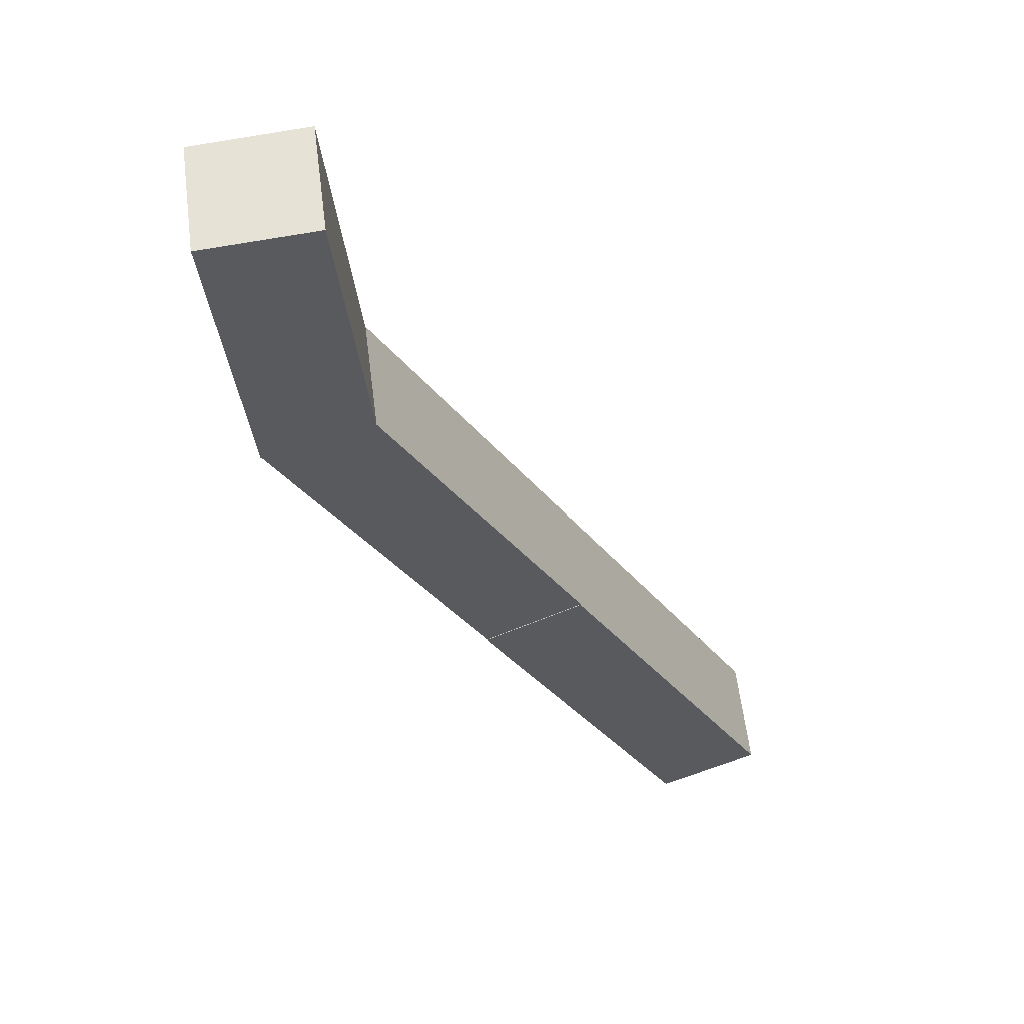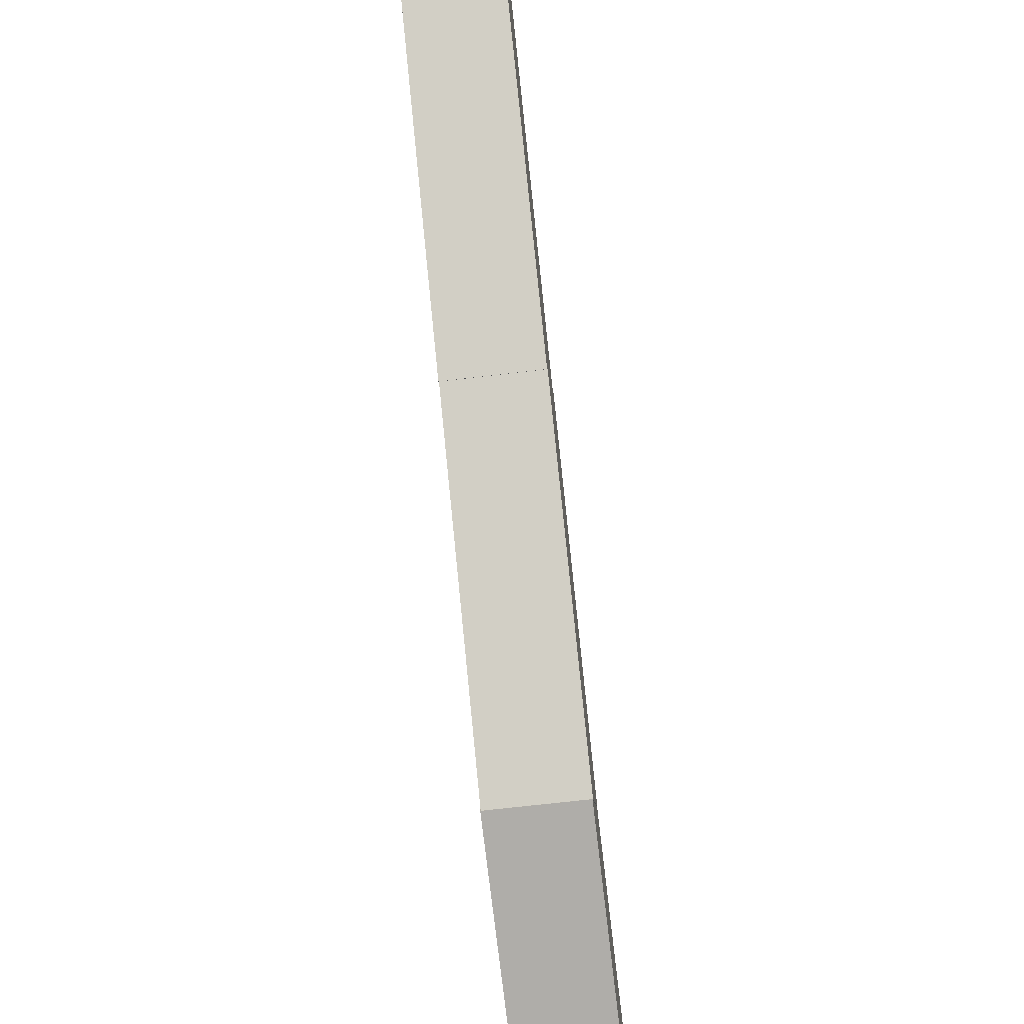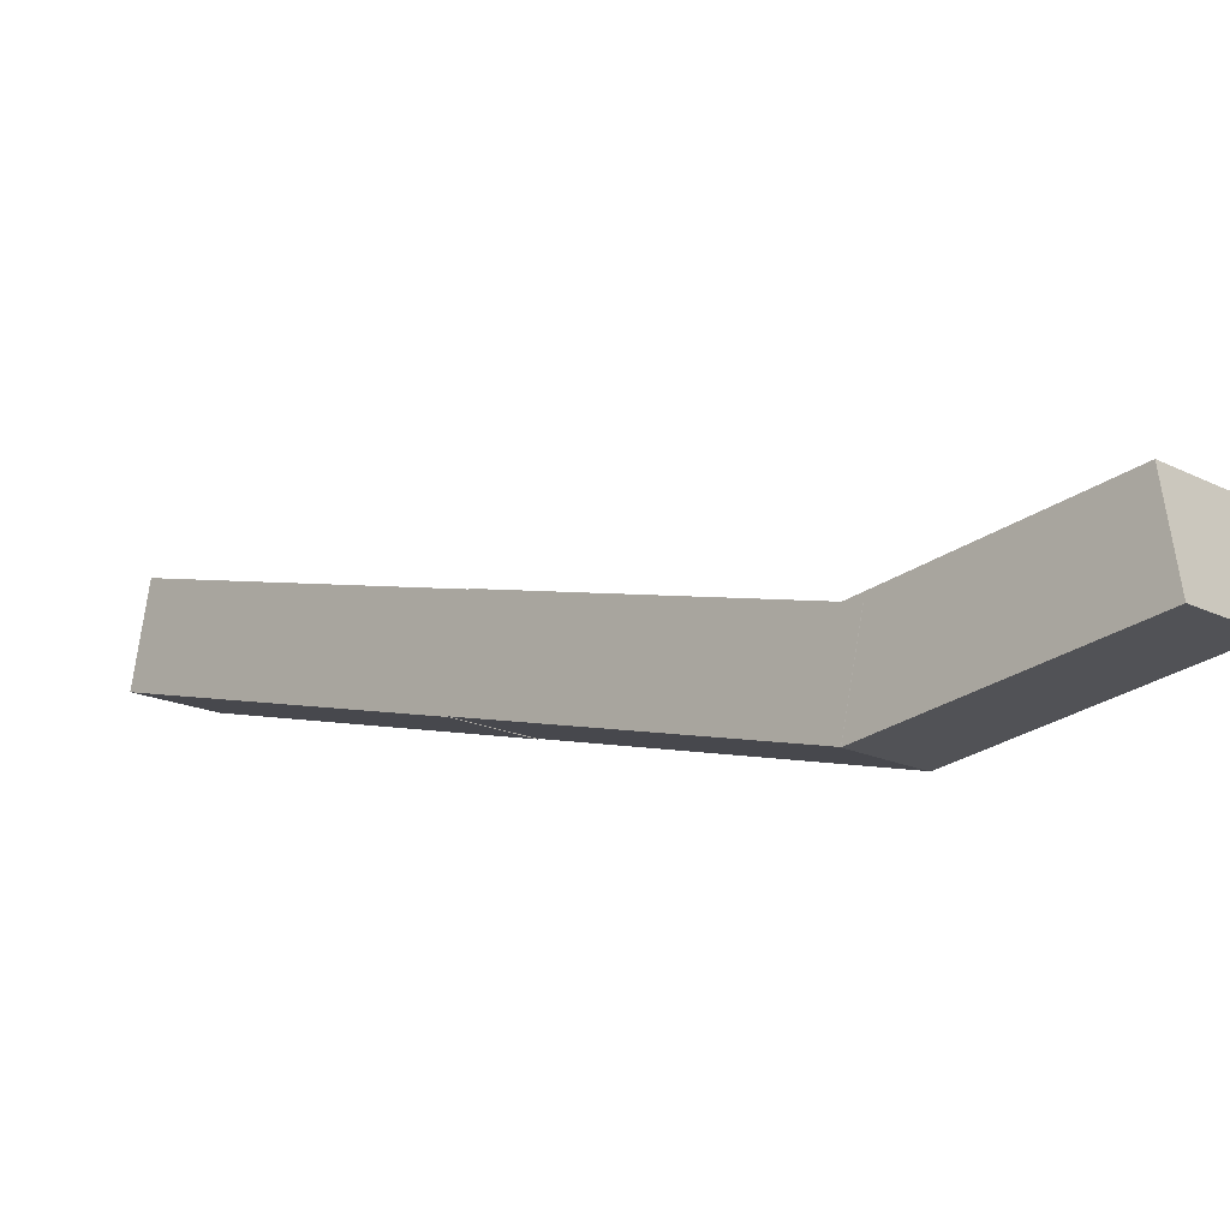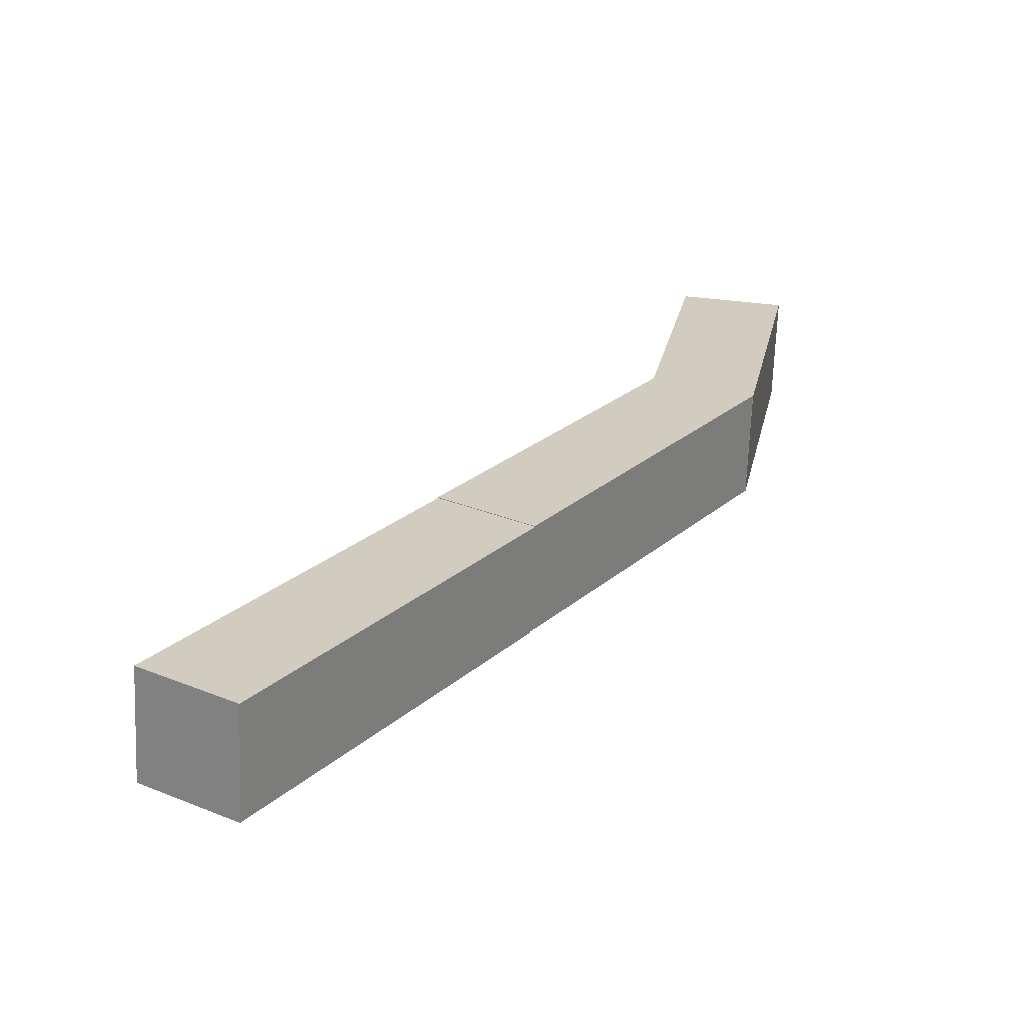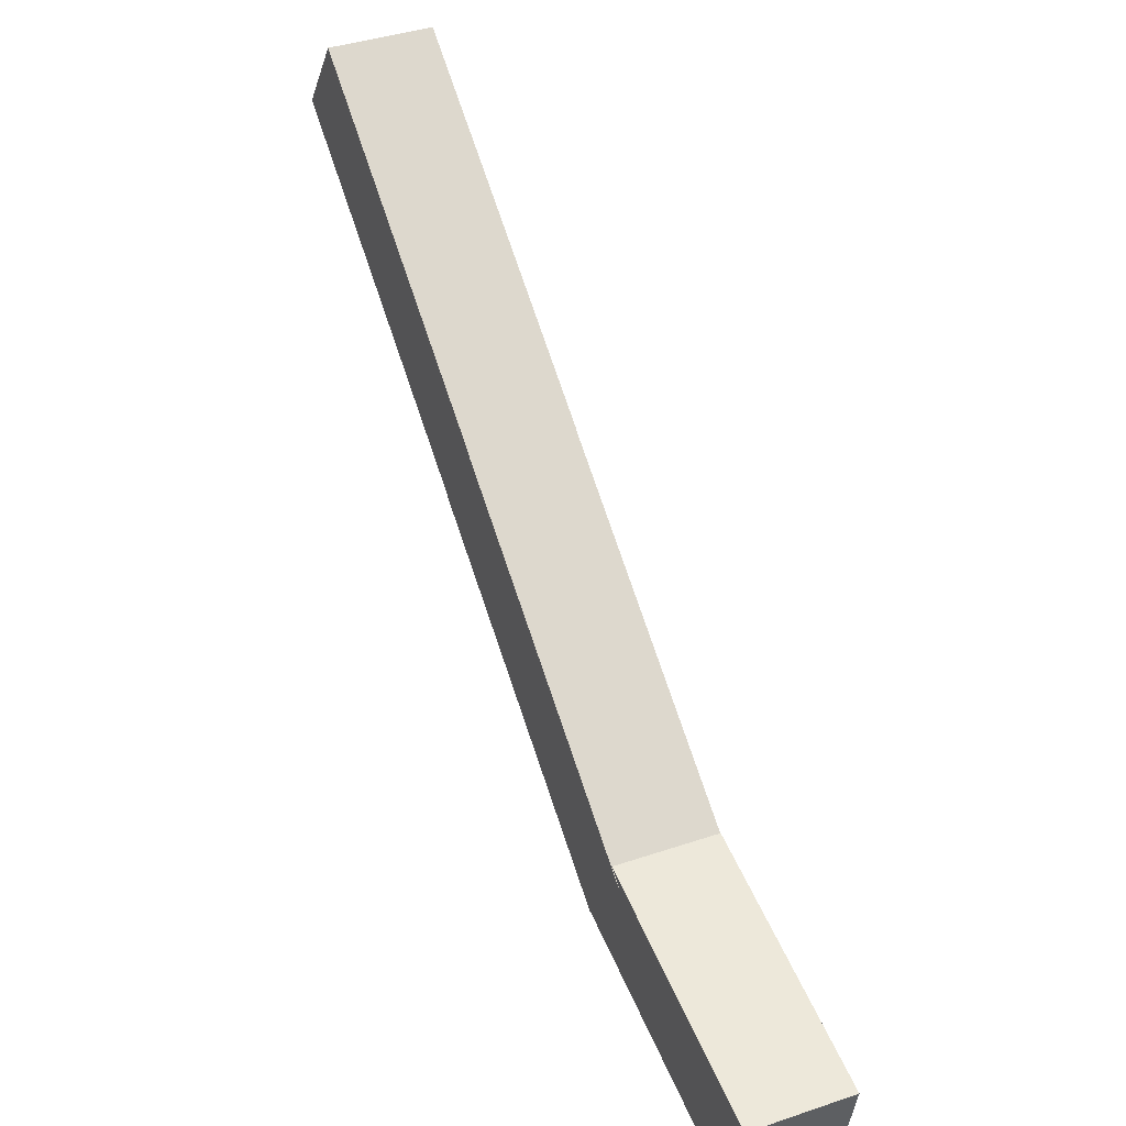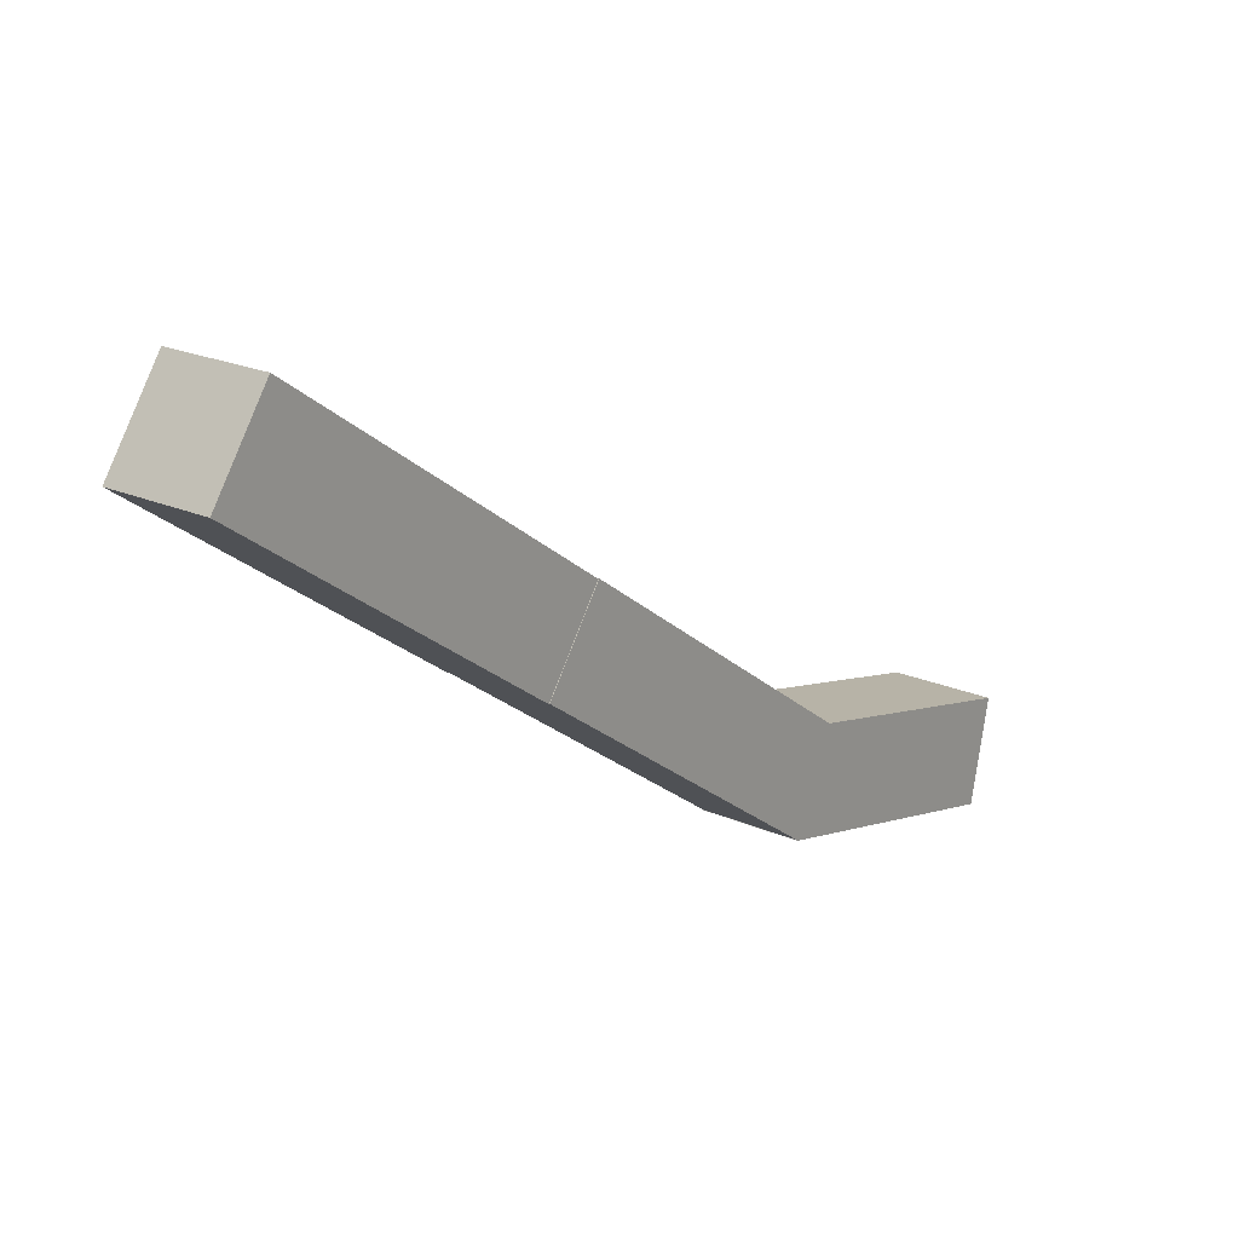
<metadata>
{"format":"obj","ext":"obj","renderer":"f3d","projection":"perspective","resolution":1024,"background":"white","views":[{"elev":12.3,"azim":80.1,"up":"+Z"},{"elev":-65.0,"azim":-128.0,"up":"+Y"},{"elev":58.4,"azim":-16.4,"up":"+Z"},{"elev":-21.3,"azim":-93.1,"up":"+Z"},{"elev":38.5,"azim":21.7,"up":"+Y"},{"elev":20.7,"azim":-96.1,"up":"+Y"}]}
</metadata>
<code>
o halfbeam
v 0.6694 0.6015 0.485
v 0.5674 0.3973 0.383
v 0.09193 1.179 -0.09243
v -0.0101 0.9745 -0.1945
v -0.08485 1.179 0.08434
v -0.1869 0.9745 -0.01768
v 0.4926 0.6015 0.6618
v 0.3906 0.3973 0.5598
f 1 2 3
f 2 4 3
f 5 6 7
f 6 8 7
f 5 7 3
f 7 1 3
f 8 6 2
f 6 4 2
f 3 4 5
f 4 6 5
f 7 8 1
f 8 2 1
o halfbeam.000
v 1.236 0.0362 1.053
v 1.134 -0.168 0.9511
v 0.669 0.6025 0.4865
v 0.5669 0.3984 0.3844
v 0.4922 0.6025 0.6632
v 0.3902 0.3984 0.5612
v 1.059 0.0362 1.23
v 0.9568 -0.168 1.128
f 9 10 11
f 10 12 11
f 13 14 15
f 14 16 15
f 13 15 11
f 15 9 11
f 16 14 10
f 14 12 10
f 15 16 9
f 16 10 9
f 11 12 13
f 12 14 13
o halfbeam.001
v 1.655 -0.07862 1.471
v 1.616 -0.3225 1.432
v 1.173 0.07587 0.9885
v 1.134 -0.168 0.9495
v 0.9958 0.07587 1.165
v 0.9568 -0.168 1.126
v 1.479 -0.07862 1.648
v 1.44 -0.3225 1.609
f 17 18 19
f 18 20 19
f 21 22 23
f 22 24 23
f 21 23 19
f 23 17 19
f 24 22 18
f 22 20 18
f 23 24 17
f 24 18 17
f 19 20 21
f 20 22 21

</code>
